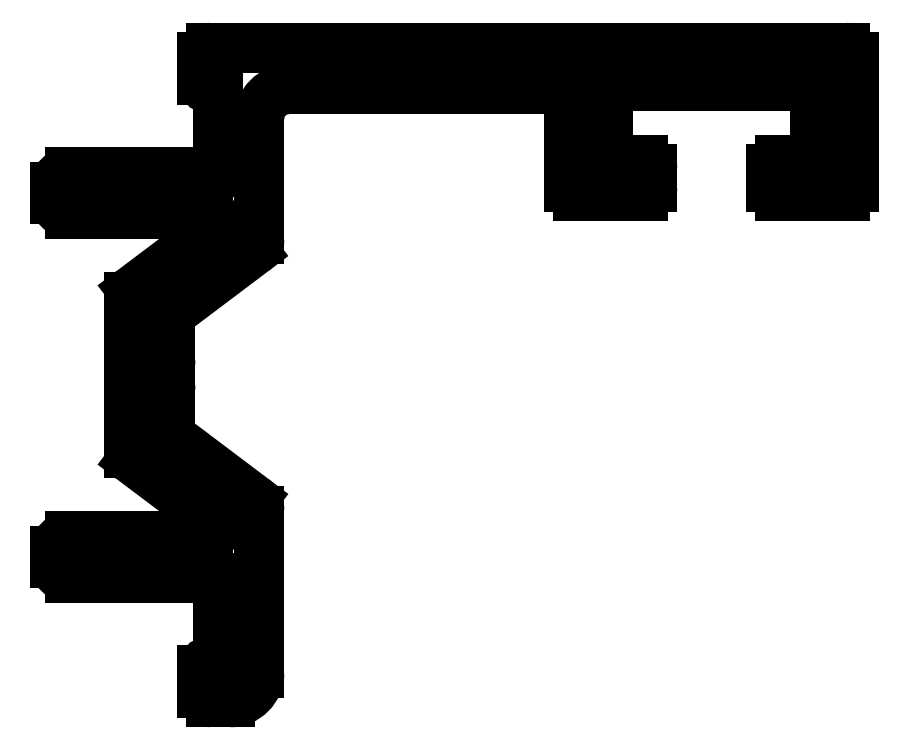
<metadata>
{"format":"dxf","ext":"dxf","renderer":"ezdxf+matplotlib","layout":"modelspace","background":"white","min_lineweight":24,"dpi":150}
</metadata>
<code>
0
SECTION
2
ENTITIES
0
ARC
8
0
10
66.16
20
36
30
0
40
0.3
50
0
51
60
0
ARC
8
0
10
66.46
20
36.52
30
0
40
0.3
50
120
51
240
0
LINE
8
0
10
66.46
20
36
30
0
11
66.46
21
34.6
31
0
0
ARC
8
0
10
66.16
20
37.04
30
0
40
0.3
50
300
51
0
0
ARC
8
0
10
66.76
20
34.6
30
0
40
0.3
50
180
51
233
0
LINE
8
0
10
66.46
20
38.44
30
0
11
66.46
21
37.04
31
0
0
LINE
8
0
10
66.58
20
34.36
30
0
11
69.26
21
32.34
31
0
0
ARC
8
0
10
66.76
20
38.44
30
0
40
0.3
50
127
51
180
0
ARC
8
0
10
68.96
20
31.94
30
0
40
0.5
50
0
51
53
0
LINE
8
0
10
66.58
20
38.68
30
0
11
69.26
21
40.7
31
0
0
LINE
8
0
10
69.46
20
26.47
30
0
11
69.46
21
31.94
31
0
0
ARC
8
0
10
68.96
20
41.1
30
0
40
0.5
50
307
51
0
0
ARC
8
0
10
68.46
20
26.47
30
0
40
1
50
270
51
0
0
LINE
8
0
10
69.46
20
45.17
30
0
11
69.46
21
41.1
31
0
0
LINE
8
0
10
67.83
20
25.47
30
0
11
68.46
21
25.47
31
0
0
ARC
8
0
10
70.46
20
45.17
30
0
40
1
50
90
51
180
0
ARC
8
0
10
67.83
20
25.77
30
0
40
0.3
50
180
51
270
0
LINE
8
0
10
70.46
20
46.17
30
0
11
79.93
21
46.17
31
0
0
LINE
8
0
10
67.53
20
25.77
30
0
11
67.53
21
26.57
31
0
0
LINE
8
0
10
79.93
20
46.17
30
0
11
79.93
21
42.87
31
0
0
ARC
8
0
10
67.83
20
26.57
30
0
40
0.3
50
96.79
51
180
0
ARC
8
0
10
80.23
20
42.87
30
0
40
0.3
50
180
51
270
0
ARC
8
0
10
67.76
20
27.17
30
0
40
0.3
50
276.8
51
0
0
LINE
8
0
10
80.23
20
42.57
30
0
11
82.43
21
42.57
31
0
0
LINE
8
0
10
68.06
20
27.17
30
0
11
68.06
21
29.67
31
0
0
ARC
8
0
10
82.43
20
42.87
30
0
40
0.3
50
270
51
0
0
LINE
8
0
10
63.06
20
29.67
30
0
11
68.06
21
29.67
31
0
0
LINE
8
0
10
82.73
20
42.87
30
0
11
82.73
21
43.47
31
0
0
ARC
8
0
10
63.06
20
30.17
30
0
40
0.5
50
180
51
270
0
ARC
8
0
10
82.43
20
43.47
30
0
40
0.3
50
0
51
90
0
LINE
8
0
10
62.56
20
30.17
30
0
11
62.56
21
30.57
31
0
0
LINE
8
0
10
81.23
20
43.77
30
0
11
82.43
21
43.77
31
0
0
ARC
8
0
10
63.06
20
30.57
30
0
40
0.5
50
90
51
180
0
LINE
8
0
10
81.23
20
46.27
30
0
11
81.23
21
43.77
31
0
0
LINE
8
0
10
63.06
20
31.07
30
0
11
67.72
21
31.07
31
0
0
LINE
8
0
10
81.23
20
46.27
30
0
11
88.23
21
46.27
31
0
0
ARC
8
0
10
67.72
20
31.37
30
0
40
0.3
50
270
51
53
0
LINE
8
0
10
88.23
20
46.27
30
0
11
88.23
21
43.77
31
0
0
LINE
8
0
10
65.18
20
33.66
30
0
11
67.9
21
31.61
31
0
0
LINE
8
0
10
87.03
20
43.77
30
0
11
88.23
21
43.77
31
0
0
ARC
8
0
10
65.36
20
33.9
30
0
40
0.3
50
180
51
233
0
ARC
8
0
10
87.03
20
43.47
30
0
40
0.3
50
90
51
180
0
LINE
8
0
10
65.06
20
39.14
30
0
11
65.06
21
33.9
31
0
0
LINE
8
0
10
86.73
20
42.87
30
0
11
86.73
21
43.47
31
0
0
ARC
8
0
10
65.36
20
39.14
30
0
40
0.3
50
127
51
180
0
ARC
8
0
10
87.03
20
42.87
30
0
40
0.3
50
180
51
270
0
LINE
8
0
10
65.18
20
39.38
30
0
11
67.9
21
41.43
31
0
0
LINE
8
0
10
87.03
20
42.57
30
0
11
89.23
21
42.57
31
0
0
ARC
8
0
10
67.72
20
41.67
30
0
40
0.3
50
307
51
90
0
ARC
8
0
10
89.23
20
42.87
30
0
40
0.3
50
270
51
0
0
LINE
8
0
10
63.06
20
41.97
30
0
11
67.72
21
41.97
31
0
0
LINE
8
0
10
89.53
20
47.27
30
0
11
89.53
21
42.87
31
0
0
ARC
8
0
10
63.06
20
42.47
30
0
40
0.5
50
180
51
270
0
ARC
8
0
10
89.23
20
47.27
30
0
40
0.3
50
0
51
90
0
LINE
8
0
10
62.56
20
42.87
30
0
11
62.56
21
42.47
31
0
0
LINE
8
0
10
67.83
20
47.57
30
0
11
89.23
21
47.57
31
0
0
ARC
8
0
10
63.06
20
42.87
30
0
40
0.5
50
90
51
180
0
ARC
8
0
10
67.83
20
47.27
30
0
40
0.3
50
90
51
180
0
LINE
8
0
10
63.06
20
43.37
30
0
11
68.06
21
43.37
31
0
0
LINE
8
0
10
67.53
20
47.27
30
0
11
67.53
21
46.46
31
0
0
LINE
8
0
10
68.06
20
45.87
30
0
11
68.06
21
43.37
31
0
0
ARC
8
0
10
67.83
20
46.46
30
0
40
0.3
50
180
51
263.2
0
ARC
8
0
10
67.76
20
45.87
30
0
40
0.3
50
0
51
83.21
0
VIEWPORT
8
0
10
4.799
20
4.022
30
0
40
17.88
41
8.993
68
     1
69
     1
0
VIEWPORT
8
VIEW_PORT
10
4.829
20
4
30
0
40
8.4
41
6.4
68
     2
69
     2
0
ENDSEC
0
EOF

</code>
